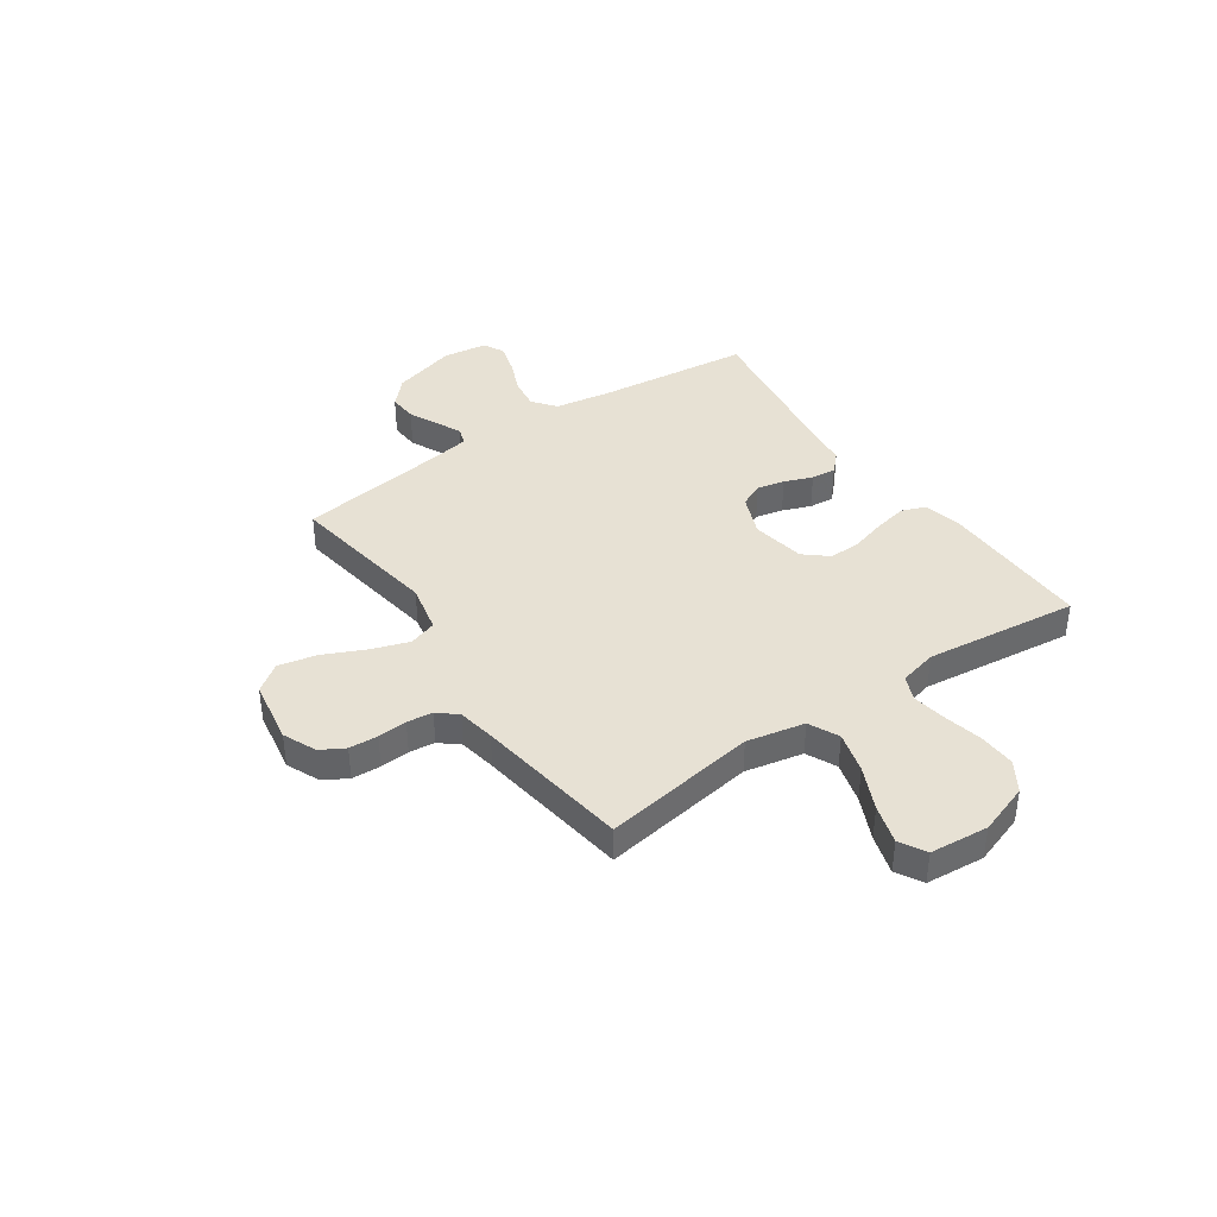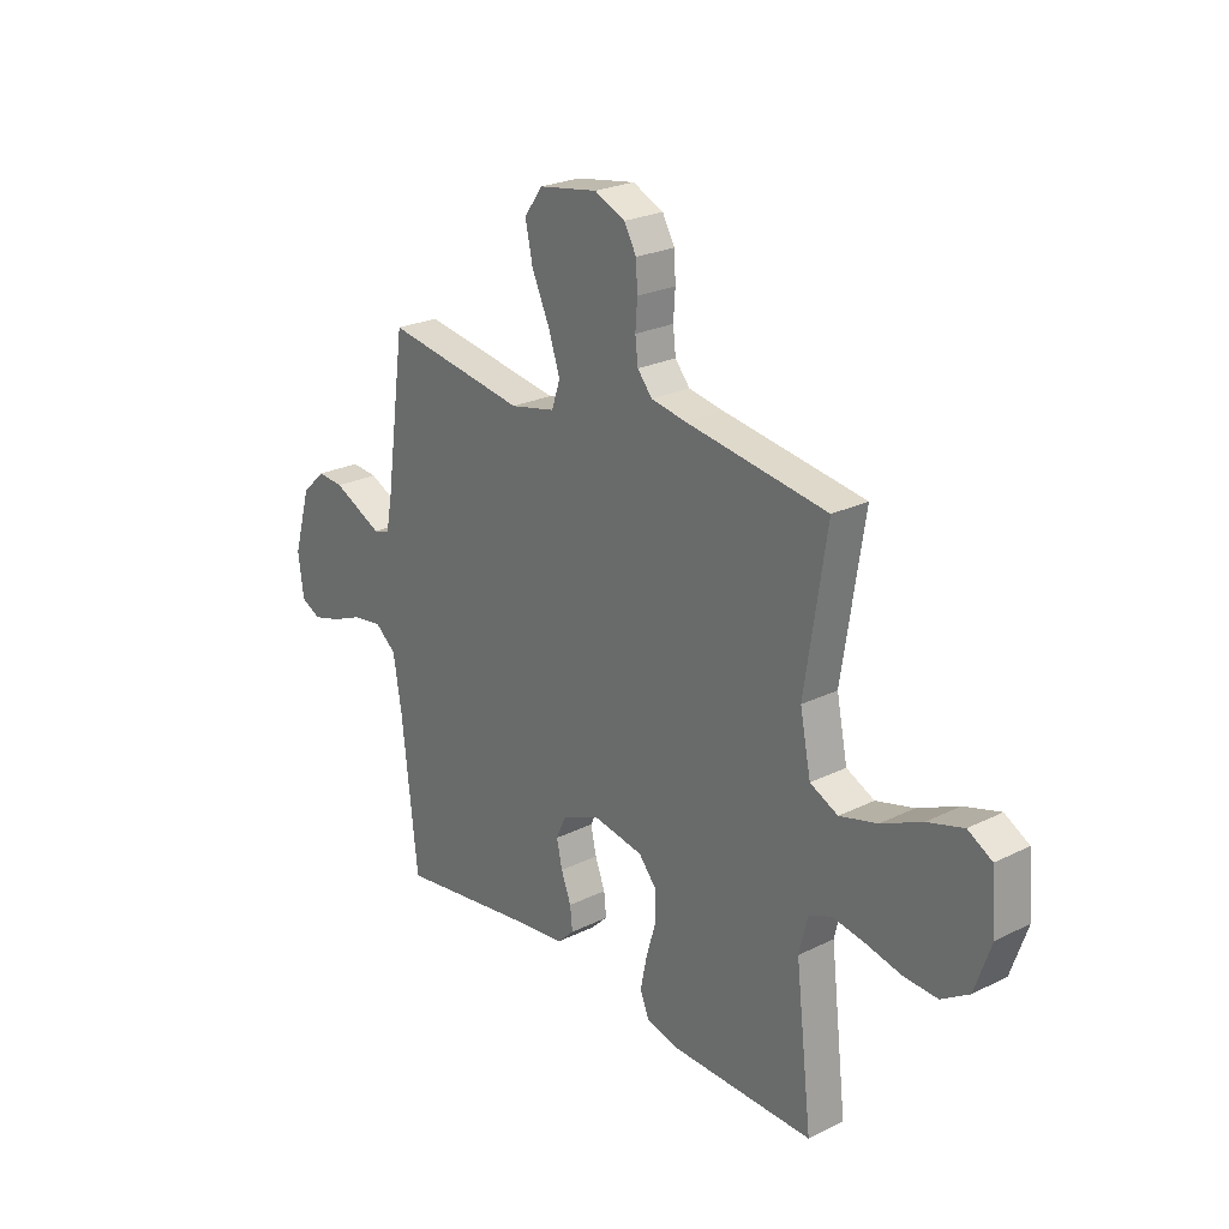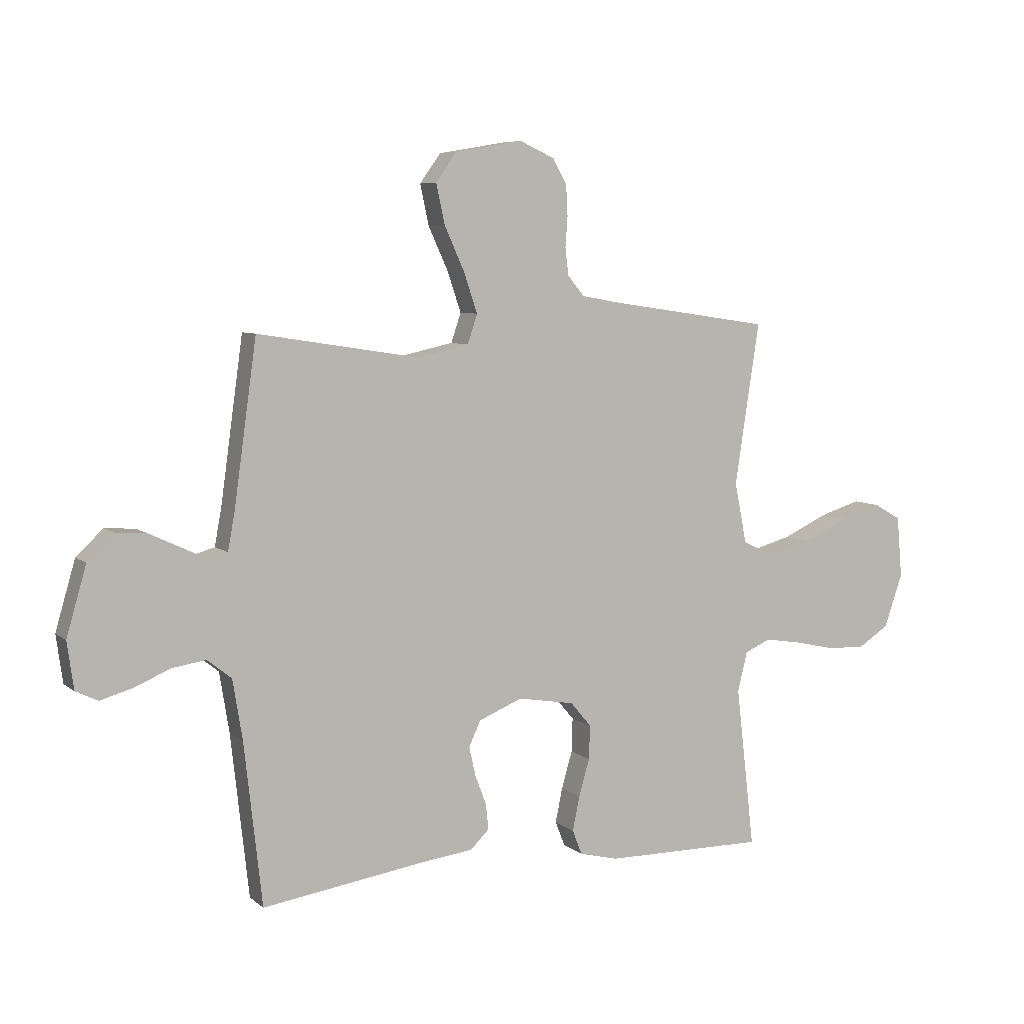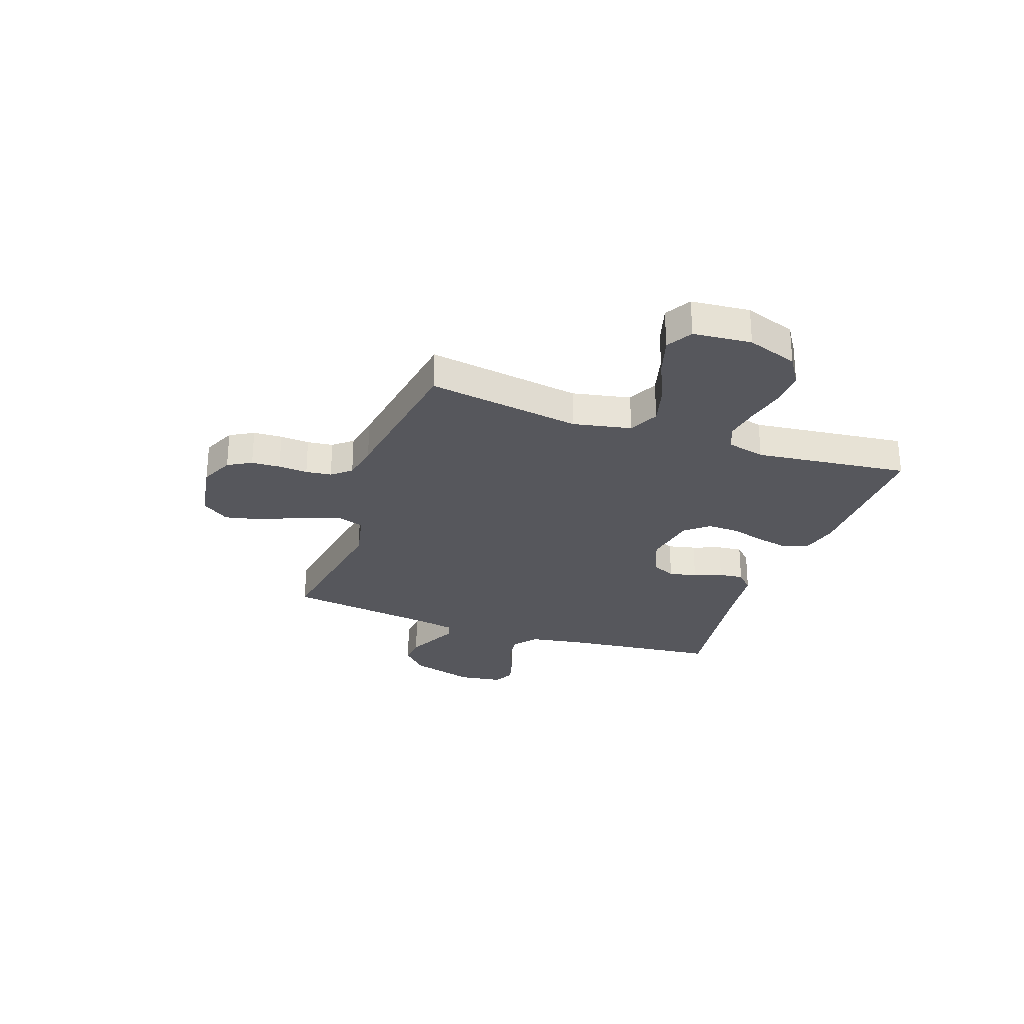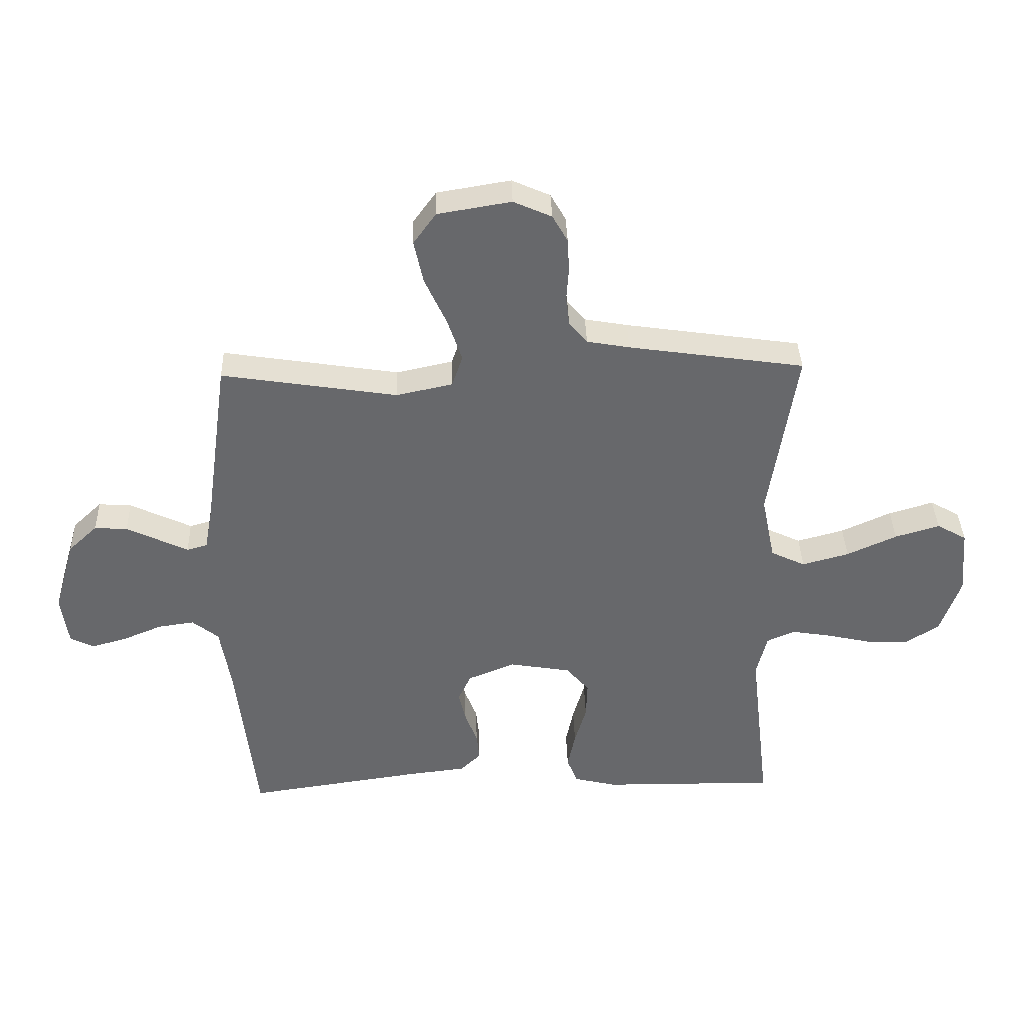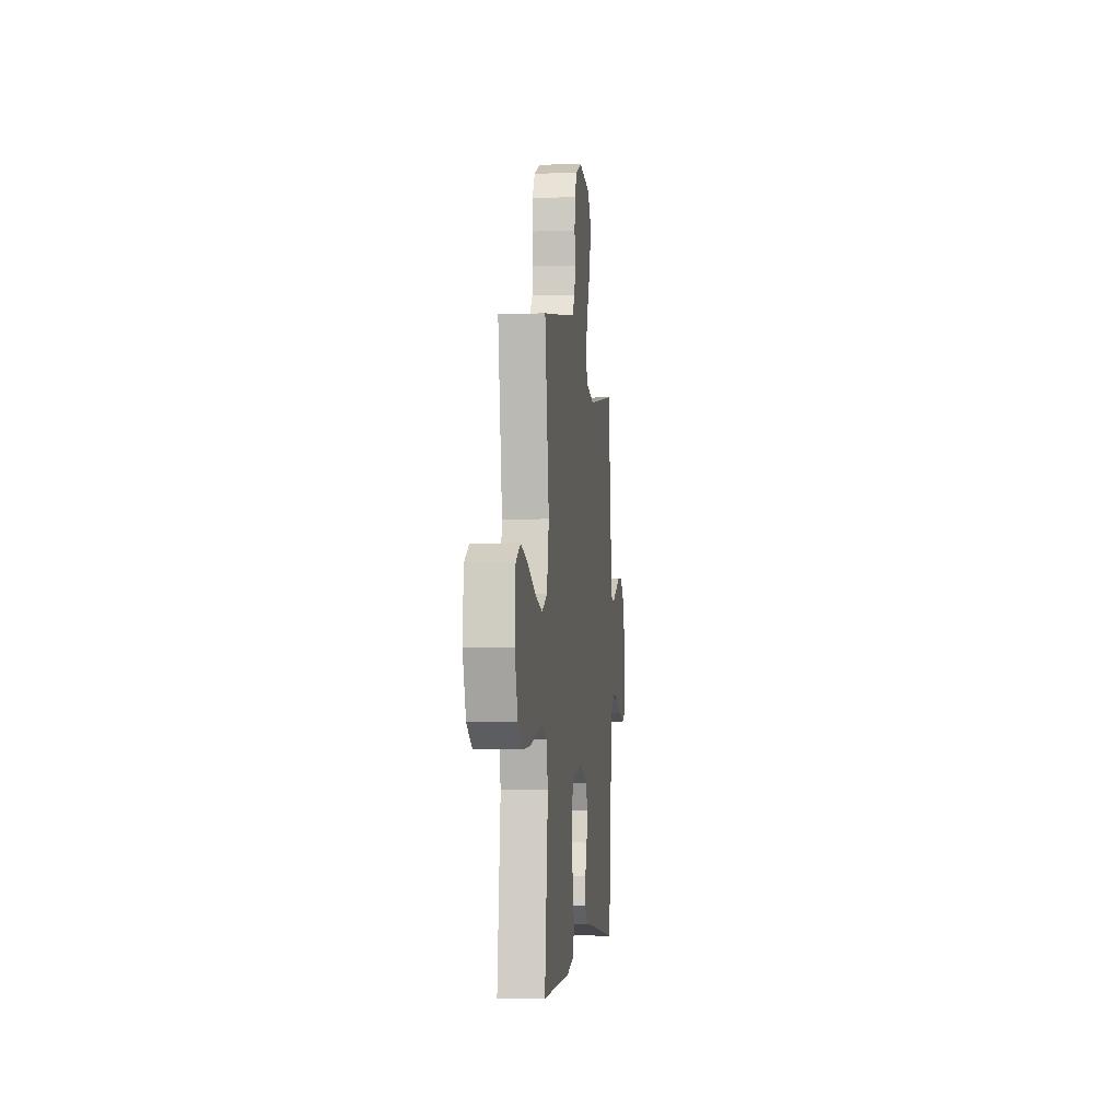
<metadata>
{"format":"obj","ext":"obj","renderer":"f3d","projection":"perspective","resolution":1024,"background":"white","views":[{"elev":39.5,"azim":55.5,"up":"+Y"},{"elev":24.5,"azim":51.0,"up":"+Z"},{"elev":6.8,"azim":-26.0,"up":"+Z"},{"elev":-27.5,"azim":70.5,"up":"+Y"},{"elev":37.7,"azim":-1.7,"up":"+Z"},{"elev":-3.4,"azim":96.5,"up":"+Z"}]}
</metadata>
<code>
v -0.5 0.07 -0.5
v -0.533 0.07 -0.2
v -0.551 0.07 -0.089
v -0.596 0.07 -0.053
v -0.658 0.07 -0.062
v -0.725 0.07 -0.09
v -0.785 0.07 -0.107
v -0.826 0.07 -0.087
v -0.838 0.07 0
v -0.801 0.07 0.127
v -0.751 0.07 0.174
v -0.695 0.07 0.17
v -0.638 0.07 0.143
v -0.59 0.07 0.12
v -0.555 0.07 0.13
v -0.542 0.07 0.2
v -0.5 0.07 0.5
v -0.2 0.07 0.453
v -0.104 0.07 0.474
v -0.086 0.07 0.528
v -0.111 0.07 0.602
v -0.148 0.07 0.683
v -0.164 0.07 0.757
v -0.125 0.07 0.811
v 0 0.07 0.832
v 0.065 0.07 0.803
v 0.091 0.07 0.757
v 0.094 0.07 0.701
v 0.09 0.07 0.644
v 0.096 0.07 0.594
v 0.127 0.07 0.557
v 0.2 0.07 0.544
v 0.5 0.07 0.5
v 0.454 0.07 0.2
v 0.477 0.07 0.087
v 0.536 0.07 0.059
v 0.616 0.07 0.081
v 0.701 0.07 0.12
v 0.777 0.07 0.143
v 0.828 0.07 0.114
v 0.838 0.07 0
v 0.804 0.07 -0.099
v 0.746 0.07 -0.136
v 0.674 0.07 -0.133
v 0.599 0.07 -0.116
v 0.531 0.07 -0.105
v 0.483 0.07 -0.126
v 0.465 0.07 -0.2
v 0.5 0.07 -0.5
v 0.2 0.07 -0.497
v 0.127 0.07 -0.479
v 0.109 0.07 -0.433
v 0.122 0.07 -0.369
v 0.142 0.07 -0.3
v 0.144 0.07 -0.237
v 0.105 0.07 -0.191
v 0 0.07 -0.173
v -0.081 0.07 -0.206
v -0.103 0.07 -0.253
v -0.091 0.07 -0.307
v -0.07 0.07 -0.362
v -0.065 0.07 -0.41
v -0.1 0.07 -0.444
v -0.2 0.07 -0.456
v -0.5 0 -0.5
v -0.533 0 -0.2
v -0.551 0 -0.089
v -0.596 0 -0.053
v -0.658 0 -0.062
v -0.725 0 -0.09
v -0.785 0 -0.107
v -0.826 0 -0.087
v -0.838 0 0
v -0.801 0 0.127
v -0.751 0 0.174
v -0.695 0 0.17
v -0.638 0 0.143
v -0.59 0 0.12
v -0.555 0 0.13
v -0.542 0 0.2
v -0.5 0 0.5
v -0.2 0 0.453
v -0.104 0 0.474
v -0.086 0 0.528
v -0.111 0 0.602
v -0.148 0 0.683
v -0.164 0 0.757
v -0.125 0 0.811
v 0 0 0.832
v 0.065 0 0.803
v 0.091 0 0.757
v 0.094 0 0.701
v 0.09 0 0.644
v 0.096 0 0.594
v 0.127 0 0.557
v 0.2 0 0.544
v 0.5 0 0.5
v 0.454 0 0.2
v 0.477 0 0.087
v 0.536 0 0.059
v 0.616 0 0.081
v 0.701 0 0.12
v 0.777 0 0.143
v 0.828 0 0.114
v 0.838 0 0
v 0.804 0 -0.099
v 0.746 0 -0.136
v 0.674 0 -0.133
v 0.599 0 -0.116
v 0.531 0 -0.105
v 0.483 0 -0.126
v 0.465 0 -0.2
v 0.5 0 -0.5
v 0.2 0 -0.497
v 0.127 0 -0.479
v 0.109 0 -0.433
v 0.122 0 -0.369
v 0.142 0 -0.3
v 0.144 0 -0.237
v 0.105 0 -0.191
v 0 0 -0.173
v -0.081 0 -0.206
v -0.103 0 -0.253
v -0.091 0 -0.307
v -0.07 0 -0.362
v -0.065 0 -0.41
v -0.1 0 -0.444
v -0.2 0 -0.456
f 61 62 63 64
f 60 61 64 1
f 59 60 1 2
f 58 59 2 3
f 57 58 3 4
f 56 57 4
f 51 52 53 54
f 49 50 51 54
f 48 49 54 55
f 47 48 55 56
f 42 43 44 45
f 42 45 46
f 41 42 46
f 40 41 46
f 37 38 39 40
f 36 37 40 46
f 35 36 46 47
f 32 33 34
f 31 32 34 35
f 30 31 35 47
f 26 27 28 29
f 26 29 30
f 25 26 30
f 24 25 30
f 21 22 23 24
f 20 21 24 30
f 19 20 30 47
f 16 17 18
f 15 16 18 19
f 11 12 13 14
f 9 10 11 14
f 9 14 15
f 8 9 15
f 5 6 7 8
f 5 8 15 19
f 19 47 56 4
f 4 5 19
f 128 127 126 125
f 65 128 125 124
f 66 65 124 123
f 67 66 123 122
f 68 67 122 121
f 68 121 120
f 118 117 116 115
f 118 115 114 113
f 119 118 113 112
f 120 119 112 111
f 109 108 107 106
f 110 109 106
f 110 106 105
f 110 105 104
f 104 103 102 101
f 110 104 101 100
f 111 110 100 99
f 98 97 96
f 99 98 96 95
f 111 99 95 94
f 93 92 91 90
f 94 93 90
f 94 90 89
f 94 89 88
f 88 87 86 85
f 94 88 85 84
f 111 94 84 83
f 82 81 80
f 83 82 80 79
f 78 77 76 75
f 78 75 74 73
f 79 78 73
f 79 73 72
f 72 71 70 69
f 83 79 72 69
f 68 120 111 83
f 83 69 68
f 1 65 66 2
f 2 66 67 3
f 3 67 68 4
f 4 68 69 5
f 5 69 70 6
f 6 70 71 7
f 7 71 72 8
f 8 72 73 9
f 9 73 74 10
f 10 74 75 11
f 11 75 76 12
f 12 76 77 13
f 13 77 78 14
f 14 78 79 15
f 15 79 80 16
f 16 80 81 17
f 17 81 82 18
f 18 82 83 19
f 19 83 84 20
f 20 84 85 21
f 21 85 86 22
f 22 86 87 23
f 23 87 88 24
f 24 88 89 25
f 25 89 90 26
f 26 90 91 27
f 27 91 92 28
f 28 92 93 29
f 29 93 94 30
f 30 94 95 31
f 31 95 96 32
f 32 96 97 33
f 33 97 98 34
f 34 98 99 35
f 35 99 100 36
f 36 100 101 37
f 37 101 102 38
f 38 102 103 39
f 39 103 104 40
f 40 104 105 41
f 41 105 106 42
f 42 106 107 43
f 43 107 108 44
f 44 108 109 45
f 45 109 110 46
f 46 110 111 47
f 47 111 112 48
f 48 112 113 49
f 49 113 114 50
f 50 114 115 51
f 51 115 116 52
f 52 116 117 53
f 53 117 118 54
f 54 118 119 55
f 55 119 120 56
f 56 120 121 57
f 57 121 122 58
f 58 122 123 59
f 59 123 124 60
f 60 124 125 61
f 61 125 126 62
f 62 126 127 63
f 63 127 128 64
f 64 128 65 1

</code>
